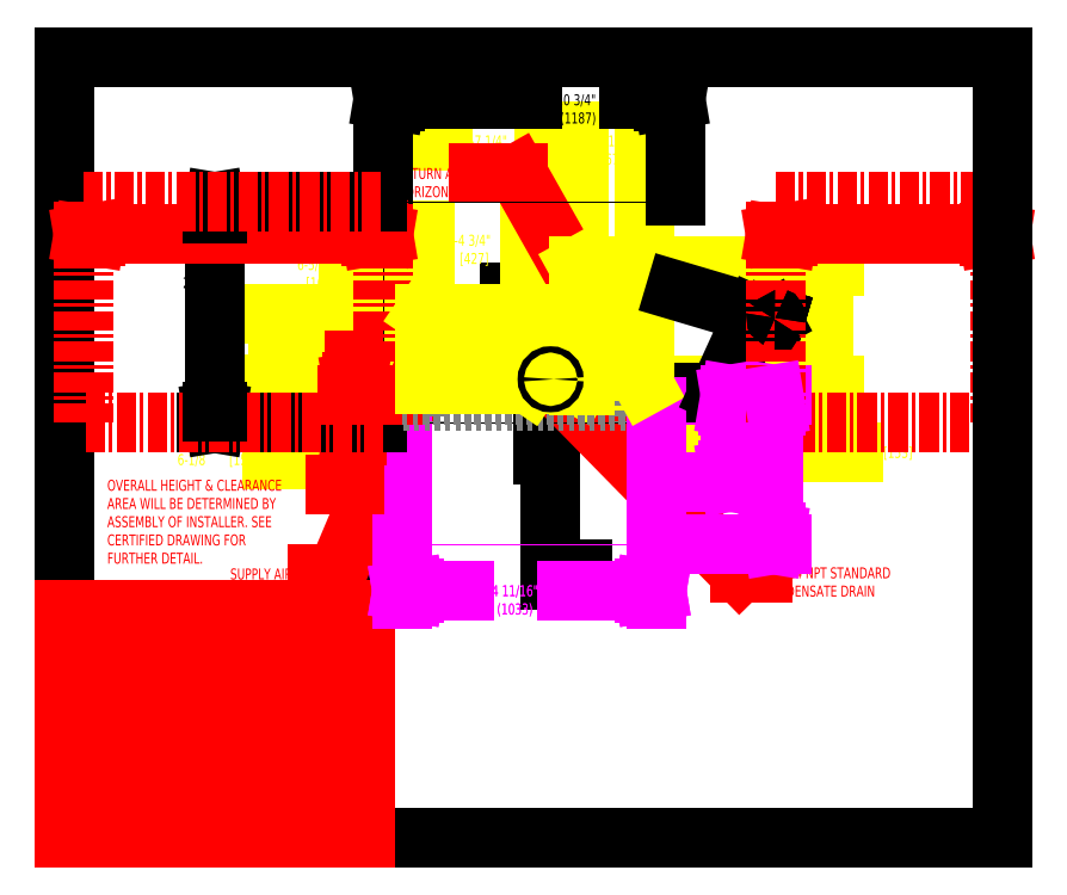
<metadata>
{"format":"dxf","ext":"dxf","renderer":"ezdxf+matplotlib","layout":"modelspace","background":"white","min_lineweight":24,"dpi":150}
</metadata>
<code>
0
SECTION
2
ENTITIES
0
SOLID
8
SERVCLRDIM
10
46.72
20
64.42
30
0
11
46.05
21
64.42
31
0
12
46.39
22
66.42
32
0
13
46.39
23
66.42
33
0
0
SOLID
8
SERVCLRDIM
10
46.72
20
72.98
30
0
11
46.39
21
70.98
31
0
12
46.05
22
72.98
32
0
13
46.05
23
72.98
33
0
0
SOLID
8
SERVCLRDIM
10
115.6
20
96.28
30
0
11
113.7
21
96.59
31
0
12
115.6
22
96.9
32
0
13
115.6
23
96.9
33
0
0
SOLID
8
SERVCLRDIM
10
147.9
20
96.28
30
0
11
147.9
21
96.9
31
0
12
149.7
22
96.59
32
0
13
149.7
23
96.59
33
0
0
SOLID
8
SERVCLRDIM
10
49.11
20
96.28
30
0
11
49.11
21
96.9
31
0
12
50.99
22
96.59
32
0
13
50.99
23
96.59
33
0
0
SOLID
8
SERVCLRDIM
10
4.862
20
96.28
30
0
11
2.987
21
96.59
31
0
12
4.862
22
96.9
32
0
13
4.862
23
96.9
33
0
0
SOLID
8
CURB-14-DIM
10
106.8
20
69.1
30
0
11
106.2
21
69.1
31
0
12
106.5
22
70.98
32
0
13
106.5
23
70.98
33
0
0
SOLID
8
CURB-14-DIM
10
106.8
20
58.85
30
0
11
106.5
21
56.98
31
0
12
106.2
22
58.85
32
0
13
106.2
23
58.85
33
0
0
SOLID
8
CURB-14-DIM
10
92.8
20
39.26
30
0
11
92.8
21
39.88
31
0
12
94.67
22
39.57
32
0
13
94.67
23
39.57
33
0
0
SOLID
8
CURB-14-DIM
10
55.86
20
39.26
30
0
11
53.99
21
39.57
31
0
12
55.86
22
39.88
32
0
13
55.86
23
39.88
33
0
0
SOLID
8
CURB-24-DIM
10
55.86
20
39.26
30
0
11
53.99
21
39.57
31
0
12
55.86
22
39.88
32
0
13
55.86
23
39.88
33
0
0
SOLID
8
CURB-24-DIM
10
92.8
20
39.26
30
0
11
92.8
21
39.88
31
0
12
94.67
22
39.57
32
0
13
94.67
23
39.57
33
0
0
SOLID
8
CURB-24-DIM
10
113.7
20
69.1
30
0
11
113.1
21
69.1
31
0
12
113.4
22
70.98
32
0
13
113.4
23
70.98
33
0
0
SOLID
8
CURB-24-DIM
10
113.7
20
48.85
30
0
11
113.4
21
46.98
31
0
12
113.1
22
48.85
32
0
13
113.1
23
48.85
33
0
0
SOLID
8
UNIT-DIM
10
24.31
20
99.92
30
0
11
23.68
21
99.92
31
0
12
24
22
101.8
32
0
13
24
23
101.8
33
0
0
SOLID
8
UNIT-DIM
10
24.31
20
68.29
30
0
11
24
21
66.42
31
0
12
23.68
22
68.29
32
0
13
23.68
23
68.29
33
0
0
SOLID
8
UNIT-DIM
10
52.86
20
118
30
0
11
50.99
21
118.3
31
0
12
52.86
22
118.6
32
0
13
52.86
23
118.6
33
0
0
SOLID
8
UNIT-DIM
10
95.86
20
118
30
0
11
95.86
21
118.6
31
0
12
97.74
22
118.3
32
0
13
97.74
23
118.3
33
0
0
DIMENSION
8
UNIT-DIM
2
*D1
10
77.74
20
42.94
30
0
11
64.36
21
42.94
31
0
70
   128
1
2'-2 3/4"(681)
13
50.99
23
66.42
33
0
14
77.74
24
73.42
34
0
0
DIMENSION
8
UNIT-DIM
2
*D2
10
76.44
20
73.42
30
0
11
63.86
21
87.27
31
0
70
   128
1
7" (177)
13
50.99
23
66.42
33
0
14
73.26
24
73.42
34
0
50
90
0
DIMENSION
8
UNITDUCTDIM
2
*D3
10
92.74
20
111.6
30
0
11
86.79
21
110.3
31
0
70
   128
1
<>
13
82.24
23
91.55
33
0
14
92.74
24
91.55
34
0
0
DIMENSION
8
UNITDUCTDIM
2
*D4
10
121.5
20
72.42
30
0
11
121.5
21
80.67
31
0
70
   128
1
2'-1 1/8" \P[638]
13
92.74
23
91.55
33
0
14
92.15
24
72.42
34
0
50
270
0
DIMENSION
8
UNITDUCTDIM
2
*D5
10
74.36
20
95.67
30
0
11
65.99
21
94.36
31
0
70
   128
1
1'-4 3/4"\P[427]
13
57.61
23
83.96
33
0
14
74.36
24
83.96
34
0
50
360
0
DIMENSION
8
UNITDUCTDIM
2
*D6
10
121.5
20
72.42
30
0
11
132.9
21
61.71
31
0
70
   128
1
<>
13
96.9
23
66.42
33
0
14
92.74
24
72.42
34
0
50
90
0
DIMENSION
8
UNITDUCTDIM
2
*D7
10
34.21
20
83.96
30
0
11
33.51
21
78.25
31
0
70
   128
1
<>
13
57.61
23
72.54
33
0
14
57.61
24
83.96
34
0
50
90
0
DIMENSION
8
UNITDUCTDIM
2
*D8
10
39.94
20
72.54
30
0
11
22.16
21
60.57
31
0
70
   128
1
<>
13
51.51
23
66.42
33
0
14
57.61
24
72.54
34
0
50
90
0
DIMENSION
8
UNITDUCTDIM
2
*D9
10
50.99
20
91.79
30
0
11
38.82
21
90.48
31
0
70
   128
1
<>
13
57.61
23
83.96
33
0
14
50.99
24
101.8
34
0
50
180
0
DIMENSION
8
UNITDUCTDIM
2
*D10
10
82.24
20
111.6
30
0
11
68.62
21
110.3
31
0
70
   128
1
2'-7 1/4"\P(793)
13
50.99
23
101.8
33
0
14
82.24
24
91.55
34
0
0
INSERT
8
0
2
*U21
10
0
20
0
30
0
0
INSERT
8
0
2
*U22
10
0
20
0
30
0
0
INSERT
8
0
2
*U23
10
0
20
0
30
0
0
INSERT
8
0
2
*U24
10
0
20
0
30
0
0
INSERT
8
0
2
*U25
10
0
20
0
30
0
0
INSERT
8
0
2
*U26
10
0
20
0
30
0
0
INSERT
8
0
2
*U27
10
0
20
0
30
0
0
INSERT
8
0
2
*U28
10
0
20
0
30
0
0
INSERT
8
0
2
*U29
10
0
20
0
30
0
0
INSERT
8
0
2
*U30
10
0
20
0
30
0
0
INSERT
8
0
2
*U31
10
0
20
0
30
0
0
INSERT
8
0
2
*U32
10
0
20
0
30
0
0
INSERT
8
0
2
*U33
10
0
20
0
30
0
0
INSERT
8
0
2
*U34
10
0
20
0
30
0
0
INSERT
8
0
2
*U35
10
0
20
0
30
0
0
INSERT
8
0
2
*U36
10
0
20
0
30
0
0
INSERT
8
0
2
*U37
10
0
20
0
30
0
0
INSERT
8
0
2
*U38
10
0
20
0
30
0
0
INSERT
8
0
2
*U39
10
0
20
0
30
0
0
INSERT
8
0
2
*U40
10
0
20
0
30
0
0
INSERT
8
0
2
*U41
10
0
20
0
30
0
0
INSERT
8
0
2
*U42
10
0
20
0
30
0
0
INSERT
8
0
2
*U43
10
0
20
0
30
0
0
INSERT
8
0
2
*U44
10
0
20
0
30
0
0
INSERT
8
0
2
*U45
10
0
20
0
30
0
0
INSERT
8
0
2
*U46
10
0
20
0
30
0
0
INSERT
8
0
2
*U47
10
0
20
0
30
0
0
INSERT
8
0
2
*U48
10
0
20
0
30
0
0
INSERT
8
0
2
*U49
10
0
20
0
30
0
0
INSERT
8
0
2
*U50
10
0
20
0
30
0
0
INSERT
8
0
2
*U51
10
0
20
0
30
0
0
INSERT
8
0
2
*U52
10
0
20
0
30
0
0
INSERT
8
0
2
*U53
10
0
20
0
30
0
0
LINE
8
NOTES
10
78
20
72.99
30
0
11
108
21
42.44
31
0
0
LINE
8
NOTES
10
108
20
42.44
30
0
11
111.6
21
42.44
31
0
0
SOLID
8
NOTES
10
79.67
20
71.83
30
0
11
78
21
72.99
31
0
12
79.13
22
71.3
32
0
13
79.13
23
71.3
33
0
0
INSERT
8
0
2
*U54
10
0
20
0
30
0
0
LINE
8
NOTES
10
57.61
20
75.66
30
0
11
43.52
21
42.26
31
0
0
LINE
8
NOTES
10
43.52
20
42.26
30
0
11
40.47
21
42.26
31
0
0
SOLID
8
NOTES
10
57.18
20
73.67
30
0
11
57.61
21
75.66
31
0
12
56.49
22
73.96
32
0
13
56.49
23
73.96
33
0
0
INSERT
8
0
2
*U55
10
0
20
0
30
0
0
LINE
8
NOTES
10
82.24
20
89.01
30
0
11
72.45
21
106.4
31
0
0
LINE
8
NOTES
10
72.45
20
106.4
30
0
11
66.29
21
106.4
31
0
0
SOLID
8
NOTES
10
80.93
20
90.56
30
0
11
82.24
21
89.01
31
0
12
81.58
22
90.93
32
0
13
81.58
23
90.93
33
0
0
LINE
8
NOTES
10
0
20
0
30
0
11
0
21
36.49
31
0
0
LINE
8
0
10
0
20
0
30
0
11
0
21
125
31
0
0
LINE
8
SERVCLEAR
10
2.987
20
66.42
30
0
11
2.987
21
101.8
31
0
0
LINE
8
SERVCLRDIM
10
4.862
20
96.9
30
0
11
4.862
21
96.28
31
0
0
LINE
8
0
10
0
20
0
30
0
11
150
21
0
31
0
0
LINE
8
NOTES
10
0
20
0
30
0
11
48
21
0
31
0
0
LINE
8
NOTES
10
16
20
12.5
30
0
11
16
21
36.49
31
0
0
LINE
8
NOTES
10
0
20
3.999
30
0
11
48
21
3.999
31
0
0
LINE
8
NOTES
10
0
20
4.499
30
0
11
48
21
4.499
31
0
0
LINE
8
UNIT-DIM
10
24
20
101.8
30
0
11
23.68
21
99.92
31
0
0
LINE
8
NOTES
10
0
20
8.499
30
0
11
48
21
8.499
31
0
0
LINE
8
UNIT-DIM
10
24
20
101.7
30
0
11
24
21
91.02
31
0
0
LINE
8
UNIT-DIM
10
24
20
66.79
30
0
11
24
21
83.42
31
0
0
LINE
8
UNIT-DIM
10
24.31
20
68.29
30
0
11
24
21
66.42
31
0
0
LINE
8
NOTES
10
0
20
12.5
30
0
11
48
21
12.5
31
0
0
LINE
8
UNIT-DIM
10
24
20
66.42
30
0
11
23.68
21
68.29
31
0
0
LINE
8
NOTES
10
0
20
16.5
30
0
11
48
21
16.5
31
0
0
LINE
8
NOTES
10
0
20
20.5
30
0
11
48
21
20.5
31
0
0
LINE
8
UNIT-DIM
10
24.31
20
99.92
30
0
11
24
21
101.8
31
0
0
LINE
8
NOTES
10
0
20
24.5
30
0
11
48
21
24.5
31
0
0
LINE
8
NOTES
10
0
20
28.5
30
0
11
48
21
28.5
31
0
0
LINE
8
SERVCLRDIM
10
46.39
20
76.35
30
0
11
46.39
21
70.98
31
0
0
LINE
8
SERVCLRDIM
10
46.39
20
66.42
30
0
11
46.39
21
56.5
31
0
0
LINE
8
NOTES
10
48
20
0
30
0
11
48
21
36.49
31
0
0
LINE
8
SERVCLRDIM
10
49.11
20
96.9
30
0
11
49.11
21
96.28
31
0
0
LINE
8
SERVCLRDIM
10
46.72
20
72.98
30
0
11
46.39
21
70.98
31
0
0
LINE
8
SERVCLRDIM
10
46.39
20
66.42
30
0
11
46.05
21
64.42
31
0
0
LINE
8
CURB-14-DIM
10
92.8
20
39.26
30
0
11
94.67
21
39.57
31
0
0
LINE
8
CURB-24-DIM
10
92.8
20
39.26
30
0
11
94.67
21
39.57
31
0
0
LINE
8
NOTES
10
0
20
32.5
30
0
11
48
21
32.5
31
0
0
LINE
8
NOTES
10
0
20
36.49
30
0
11
48
21
36.49
31
0
0
LINE
8
CURB-14-DIM
10
55.86
20
39.26
30
0
11
53.99
21
39.57
31
0
0
LINE
8
CURB-24-DIM
10
55.86
20
39.26
30
0
11
53.99
21
39.57
31
0
0
LINE
8
SERVCLRDIM
10
46.72
20
64.42
30
0
11
46.39
21
66.42
31
0
0
LINE
8
SERVCLRDIM
10
46.39
20
70.98
30
0
11
46.05
21
72.98
31
0
0
POLYLINE
8
UNIT-SOL
66
     1
10
0
20
0
30
0
40
0.15
41
0.15
0
VERTEX
8
UNIT-SOL
10
50.99
20
101.8
30
0
0
VERTEX
8
UNIT-SOL
10
50.99
20
66.42
30
0
0
SEQEND
8
UNIT-SOL
0
LINE
8
SERVCLEAR
10
50.99
20
66.42
30
0
11
50.99
21
101.8
31
0
0
LINE
8
UNIT-DIM
10
50.99
20
102.7
30
0
11
50.99
21
119.5
31
0
0
LINE
8
UNIT-DIM
10
52.86
20
118.6
30
0
11
52.86
21
118
31
0
0
LINE
8
CURB-14-DIM
10
53.99
20
69.04
30
0
11
53.99
21
38.32
31
0
0
LINE
8
CURB-24-DIM
10
53.99
20
69.04
30
0
11
53.99
21
38.32
31
0
0
LINE
8
CURB-14
10
53.99
20
69.98
30
0
11
53.99
21
70.98
31
0
0
LINE
8
CURB-24
10
53.99
20
69.98
30
0
11
53.99
21
70.98
31
0
0
LINE
8
CURB-14-DIM
10
94.67
20
39.57
30
0
11
80.41
21
39.57
31
0
0
LINE
8
CURB-14-DIM
10
53.99
20
39.57
30
0
11
63.97
21
39.57
31
0
0
LINE
8
CURB-24-DIM
10
56.24
20
39.57
30
0
11
63.97
21
39.57
31
0
0
LINE
8
CURB-14-DIM
10
55.86
20
39.88
30
0
11
55.86
21
39.26
31
0
0
LINE
8
CURB-24-DIM
10
55.86
20
39.88
30
0
11
55.86
21
39.26
31
0
0
LINE
8
CURB-24
10
56.21
20
69.98
30
0
11
56.21
21
66.42
31
0
0
LINE
8
CURB-14
10
56.21
20
69.98
30
0
11
56.21
21
66.57
31
0
0
POLYLINE
8
CURB-24
66
     1
10
0
20
0
30
0
40
0.15
41
0.15
0
VERTEX
8
CURB-24
10
56.21
20
66.26
30
0
0
VERTEX
8
CURB-24
10
56.21
20
46.98
30
0
0
SEQEND
8
CURB-24
0
POLYLINE
8
CURB-14
66
     1
10
0
20
0
30
0
40
0.15
41
0.15
0
VERTEX
8
CURB-14
10
56.21
20
66.26
30
0
0
VERTEX
8
CURB-14
10
56.21
20
56.98
30
0
0
SEQEND
8
CURB-14
0
LINE
8
UNIT-DUCTS
10
57.61
20
72.54
30
0
11
57.61
21
83.96
31
0
0
LINE
8
CURB-14-DIM
10
53.99
20
39.57
30
0
11
55.86
21
39.88
31
0
0
LINE
8
CURB-24-DIM
10
53.99
20
39.57
30
0
11
55.86
21
39.88
31
0
0
POLYLINE
8
CURB-24
66
     1
10
0
20
0
30
0
40
0.15
41
0.15
0
VERTEX
8
CURB-24
10
53.21
20
46.98
30
0
0
VERTEX
8
CURB-24
10
96.21
20
46.98
30
0
0
SEQEND
8
CURB-24
0
LINE
8
CURB-24-DIM
10
96.95
20
46.98
30
0
11
114.8
21
46.98
31
0
0
LINE
8
CURB-14-DIM
10
94.67
20
39.57
30
0
11
92.8
21
39.88
31
0
0
LINE
8
CURB-24-DIM
10
94.67
20
39.57
30
0
11
92.8
21
39.88
31
0
0
LINE
8
CURB-24-DIM
10
113.1
20
48.85
30
0
11
113.7
21
48.85
31
0
0
LINE
8
SERVCLRDIM
10
46.39
20
56.5
30
0
11
43.34
21
56.5
31
0
0
POLYLINE
8
CURB-14
66
     1
10
0
20
0
30
0
40
0.15
41
0.15
0
VERTEX
8
CURB-14
10
53.21
20
56.98
30
0
0
VERTEX
8
CURB-14
10
96.21
20
56.98
30
0
0
SEQEND
8
CURB-14
0
LINE
8
CURB-14-DIM
10
96.95
20
56.98
30
0
11
107.9
21
56.98
31
0
0
LINE
8
UNIT-DUCTS
10
74.36
20
83.96
30
0
11
74.36
21
72.54
31
0
0
LINE
8
HOOD
10
112.8
20
82.88
30
0
11
113.1
21
83.07
31
0
0
LINE
8
CURB-14-DIM
10
106.2
20
58.85
30
0
11
106.8
21
58.85
31
0
0
LINE
8
UNIT-DUCTS
10
82.24
20
72.42
30
0
11
92.74
21
91.55
31
0
0
LINE
8
SERVCLRDIM
10
46.05
20
64.42
30
0
11
46.72
21
64.42
31
0
0
LINE
8
SERVCLEAR
10
149.7
20
66.42
30
0
11
113.7
21
66.42
31
0
0
LINE
8
UNIT-DIM
10
50.05
20
66.42
30
0
11
22.75
21
66.42
31
0
0
LINE
8
SERVCLEAR
10
50.99
20
66.42
30
0
11
2.987
21
66.42
31
0
0
POLYLINE
8
UNIT-SOL
66
     1
10
0
20
0
30
0
40
0.15
41
0.15
0
VERTEX
8
UNIT-SOL
10
50.99
20
66.42
30
0
0
VERTEX
8
UNIT-SOL
10
97.74
20
66.42
30
0
0
SEQEND
8
UNIT-SOL
0
LINE
8
UNIT-DIM
10
23.68
20
68.29
30
0
11
24.31
21
68.29
31
0
0
LINE
8
UNIT-DUCTS
10
82.24
20
72.42
30
0
11
82.24
21
91.55
31
0
0
LINE
8
CURB-14-DIM
10
106.2
20
69.1
30
0
11
106.8
21
69.1
31
0
0
LINE
8
CURB-24-DIM
10
113.1
20
69.1
30
0
11
113.7
21
69.1
31
0
0
LINE
8
CURB-14
10
94.67
20
69.98
30
0
11
53.99
21
69.98
31
0
0
LINE
8
CURB-24
10
94.67
20
69.98
30
0
11
53.99
21
69.98
31
0
0
LINE
8
SERVCLRDIM
10
52.98
20
70.98
30
0
11
45.15
21
70.98
31
0
0
LINE
8
CURB-14
10
53.99
20
70.98
30
0
11
94.67
21
70.98
31
0
0
LINE
8
CURB-24
10
53.99
20
70.98
30
0
11
94.67
21
70.98
31
0
0
LINE
8
CURB-14-DIM
10
95.35
20
70.98
30
0
11
107.9
21
70.98
31
0
0
LINE
8
CURB-24-DIM
10
95.35
20
70.98
30
0
11
114.8
21
70.98
31
0
0
LINE
8
HOOD
10
97.74
20
71.3
30
0
11
104.6
21
71.3
31
0
0
LINE
8
UNIT-DUCTS
10
92.74
20
72.42
30
0
11
82.24
21
72.42
31
0
0
LINE
8
UNIT-DUCTS
10
74.36
20
72.54
30
0
11
57.61
21
72.54
31
0
0
LINE
8
SERVCLRDIM
10
46.05
20
72.98
30
0
11
46.72
21
72.98
31
0
0
LINE
8
UNIT-DUCTS
10
57.61
20
83.96
30
0
11
74.36
21
72.54
31
0
0
LINE
8
UNIT-DUCTS
10
92.74
20
91.55
30
0
11
92.74
21
72.42
31
0
0
LINE
8
CURB-14-DIM
10
92.8
20
39.88
30
0
11
92.8
21
39.26
31
0
0
LINE
8
CURB-24-DIM
10
92.8
20
39.88
30
0
11
92.8
21
39.26
31
0
0
LINE
8
CURB-24
10
92.83
20
69.98
30
0
11
92.83
21
66.42
31
0
0
LINE
8
CURB-14
10
92.83
20
69.98
30
0
11
92.83
21
66.57
31
0
0
POLYLINE
8
CURB-24
66
     1
10
0
20
0
30
0
40
0.15
41
0.15
0
VERTEX
8
CURB-24
10
92.83
20
66.26
30
0
0
VERTEX
8
CURB-24
10
92.83
20
46.98
30
0
0
SEQEND
8
CURB-24
0
POLYLINE
8
CURB-14
66
     1
10
0
20
0
30
0
40
0.15
41
0.15
0
VERTEX
8
CURB-14
10
92.83
20
66.26
30
0
0
VERTEX
8
CURB-14
10
92.83
20
56.98
30
0
0
SEQEND
8
CURB-14
0
LINE
8
CURB-14
10
94.67
20
70.98
30
0
11
94.67
21
69.98
31
0
0
LINE
8
CURB-24
10
94.67
20
70.98
30
0
11
94.67
21
69.98
31
0
0
LINE
8
CURB-14-DIM
10
94.67
20
69.04
30
0
11
94.67
21
38.32
31
0
0
LINE
8
CURB-24-DIM
10
94.67
20
69.04
30
0
11
94.67
21
38.32
31
0
0
LINE
8
UNIT-DIM
10
95.86
20
118.6
30
0
11
95.86
21
118
31
0
0
LINE
8
SERVCLRDIM
10
147.9
20
96.28
30
0
11
149.7
21
96.59
31
0
0
LINE
8
UNIT-DUCTS
10
57.61
20
83.96
30
0
11
74.36
21
83.96
31
0
0
LINE
8
UNIT-DUCTS
10
82.24
20
91.55
30
0
11
92.74
21
72.42
31
0
0
POLYLINE
8
UNIT-SOL
66
     1
10
0
20
0
30
0
40
0.15
41
0.15
0
VERTEX
8
UNIT-SOL
10
97.74
20
66.42
30
0
0
VERTEX
8
UNIT-SOL
10
97.74
20
101.8
30
0
0
SEQEND
8
UNIT-SOL
0
LINE
8
UNIT-DIM
10
97.74
20
102.7
30
0
11
97.74
21
119.5
31
0
0
LINE
8
HOOD
10
104.6
20
71.3
30
0
11
110.2
21
83.65
31
0
0
LINE
8
SERVCLRDIM
10
4.862
20
96.28
30
0
11
2.987
21
96.59
31
0
0
LINE
8
CURB-14-DIM
10
106.5
20
70.98
30
0
11
106.5
21
67.11
31
0
0
LINE
8
CURB-14-DIM
10
106.5
20
57.88
30
0
11
106.5
21
60.85
31
0
0
LINE
8
CURB-14-DIM
10
106.5
20
70.98
30
0
11
106.2
21
69.1
31
0
0
LINE
8
CURB-14-DIM
10
106.8
20
58.85
30
0
11
106.5
21
56.98
31
0
0
LINE
8
HOOD
10
113.4
20
83.38
30
0
11
113.4
21
83.35
31
0
0
LINE
8
HOOD
10
113.7
20
83.24
30
0
11
113.6
21
82.98
31
0
0
LINE
8
HOOD
10
113.7
20
83.23
30
0
11
113.7
21
82.97
31
0
0
LINE
8
SERVCLRDIM
10
113.7
20
96.59
30
0
11
115.6
21
96.9
31
0
0
LINE
8
UNIT-DUCTS
10
82.24
20
91.55
30
0
11
92.74
21
91.55
31
0
0
LINE
8
SERVCLRDIM
10
50.99
20
96.59
30
0
11
49.11
21
96.9
31
0
0
LINE
8
HOOD
10
110.2
20
83.65
30
0
11
112.8
21
82.88
31
0
0
LINE
8
HOOD
10
113.6
20
82.94
30
0
11
113.1
21
83.07
31
0
0
LINE
8
HOOD
10
113.6
20
82.96
30
0
11
97.74
21
87.67
31
0
0
LINE
8
HOOD
10
113.7
20
83.27
30
0
11
113.4
21
83.35
31
0
0
LINE
8
HOOD
10
113.4
20
83.38
30
0
11
113.7
21
83.29
31
0
0
LINE
8
CURB-14-DIM
10
106.5
20
56.98
30
0
11
106.2
21
58.85
31
0
0
LINE
8
CURB-24-DIM
10
113.4
20
70.98
30
0
11
113.1
21
69.1
31
0
0
LINE
8
SERVCLRDIM
10
50.99
20
96.59
30
0
11
35.26
21
96.59
31
0
0
LINE
8
SERVCLRDIM
10
2.987
20
96.59
30
0
11
30.72
21
96.59
31
0
0
LINE
8
SERVCLRDIM
10
149.7
20
96.59
30
0
11
136.6
21
96.59
31
0
0
LINE
8
SERVCLRDIM
10
113.7
20
96.59
30
0
11
131.5
21
96.59
31
0
0
LINE
8
CURB-14-DIM
10
106.8
20
69.1
30
0
11
106.5
21
70.98
31
0
0
LINE
8
CURB-24-DIM
10
113.4
20
46.98
30
0
11
113.1
21
48.85
31
0
0
LINE
8
CURB-24-DIM
10
113.4
20
70.35
30
0
11
113.4
21
62.37
31
0
0
LINE
8
CURB-24-DIM
10
113.4
20
47.61
30
0
11
113.4
21
55.58
31
0
0
LINE
8
SERVCLEAR
10
113.7
20
66.42
30
0
11
113.7
21
101.8
31
0
0
LINE
8
SERVCLRDIM
10
115.6
20
96.9
30
0
11
115.6
21
96.28
31
0
0
LINE
8
CURB-24-DIM
10
113.7
20
48.85
30
0
11
113.4
21
46.98
31
0
0
LINE
8
SERVCLRDIM
10
49.11
20
96.28
30
0
11
50.99
21
96.59
31
0
0
LINE
8
UNIT-DIM
10
23.68
20
99.92
30
0
11
24.31
21
99.92
31
0
0
POLYLINE
8
UNIT-SOL
66
     1
10
0
20
0
30
0
40
0.15
41
0.15
0
VERTEX
8
UNIT-SOL
10
97.74
20
101.8
30
0
0
VERTEX
8
UNIT-SOL
10
50.99
20
101.8
30
0
0
SEQEND
8
UNIT-SOL
0
LINE
8
UNIT-DIM
10
50.05
20
101.8
30
0
11
22.75
21
101.8
31
0
0
LINE
8
SERVCLEAR
10
2.987
20
101.8
30
0
11
50.99
21
101.8
31
0
0
LINE
8
SERVCLEAR
10
113.7
20
101.8
30
0
11
149.7
21
101.8
31
0
0
LINE
8
SERVCLRDIM
10
115.6
20
96.28
30
0
11
113.7
21
96.59
31
0
0
LINE
8
CURB-24-DIM
10
113.7
20
69.1
30
0
11
113.4
21
70.98
31
0
0
LINE
8
SERVCLRDIM
10
2.987
20
96.59
30
0
11
4.862
21
96.9
31
0
0
LINE
8
SERVCLRDIM
10
149.7
20
96.59
30
0
11
147.9
21
96.9
31
0
0
LINE
8
UNIT-DIM
10
95.86
20
118
30
0
11
97.74
21
118.3
31
0
0
LINE
8
UNIT-DIM
10
52.86
20
118
30
0
11
50.99
21
118.3
31
0
0
LINE
8
UNIT-DIM
10
50.99
20
118.3
30
0
11
74.84
21
118.3
31
0
0
LINE
8
UNIT-DIM
10
90.28
20
118.3
30
0
11
97.74
21
118.3
31
0
0
LINE
8
UNIT-DIM
10
50.99
20
118.3
30
0
11
52.86
21
118.6
31
0
0
LINE
8
0
10
0
20
125
30
0
11
150
21
125
31
0
0
LINE
8
UNIT-DIM
10
97.74
20
118.3
30
0
11
95.86
21
118.6
31
0
0
LINE
8
SERVCLRDIM
10
147.9
20
96.9
30
0
11
147.9
21
96.28
31
0
0
LINE
8
SERVCLEAR
10
149.7
20
66.42
30
0
11
149.7
21
101.8
31
0
0
LINE
8
0
10
150
20
0
30
0
11
150
21
125
31
0
0
CIRCLE
8
UNIT-SOL
10
77.74
20
73.42
30
0
40
0.5
0
ARC
8
HOOD
10
113.7
20
83.24
30
0
40
0.05276
50
343.5
51
73.48
0
ARC
8
HOOD
10
113.6
20
82.99
30
0
40
0.05276
50
253.5
51
343.5
0
ARC
8
HOOD
10
113.6
20
82.99
30
0
40
0.02638
50
253.5
51
343.5
0
ARC
8
HOOD
10
113.7
20
83.24
30
0
40
0.02638
50
343.5
51
73.48
0
ENDSEC
0
EOF

</code>
